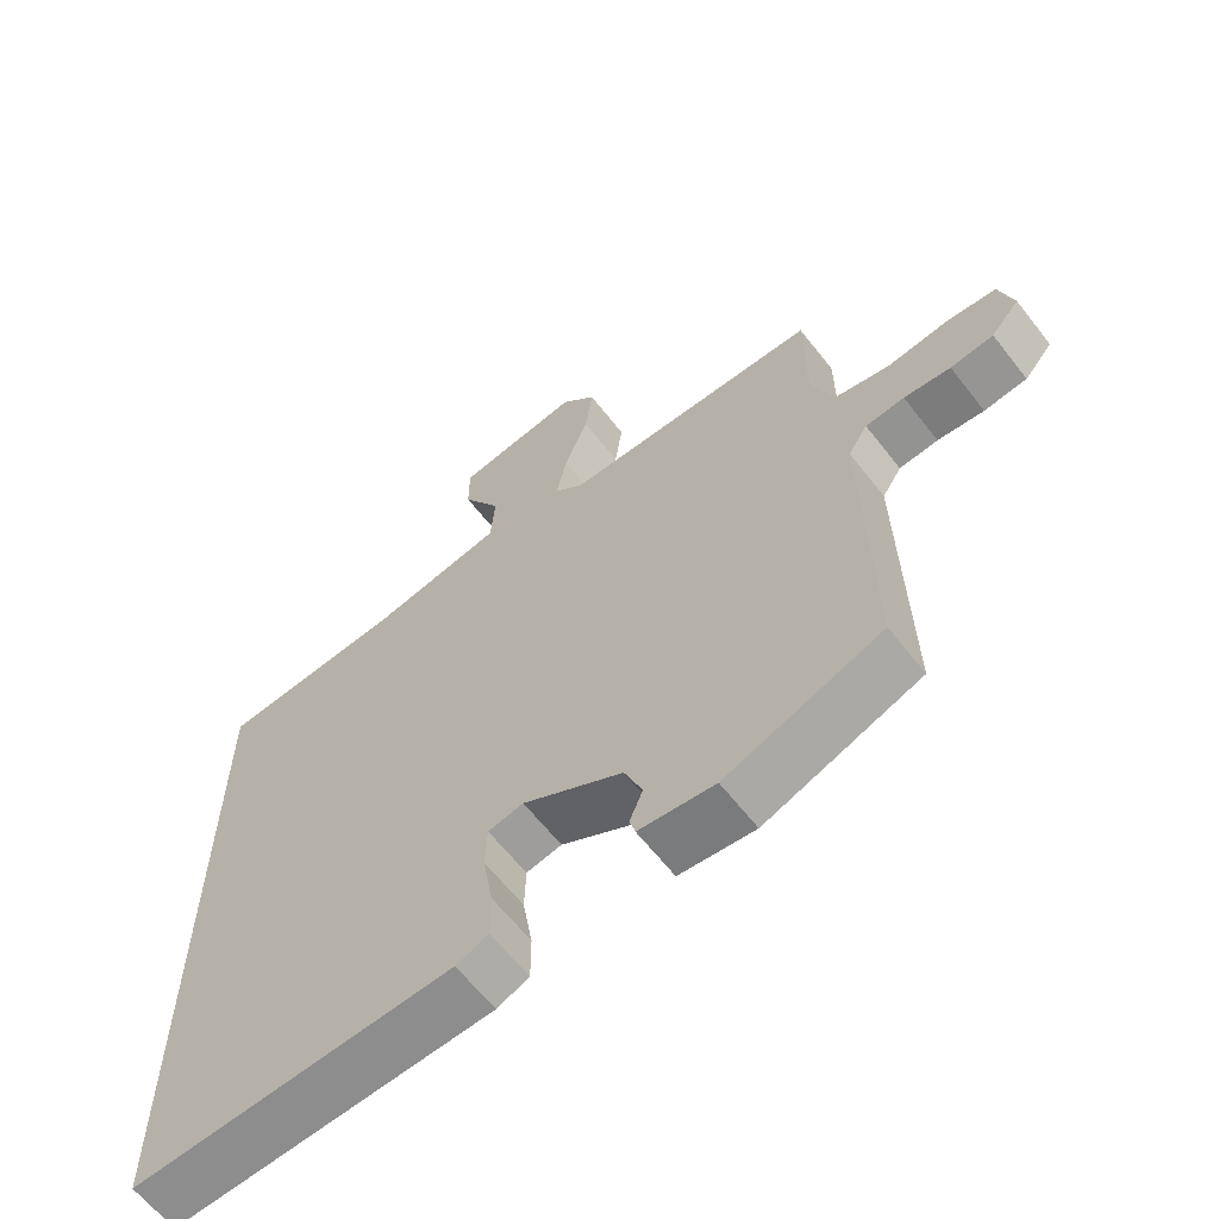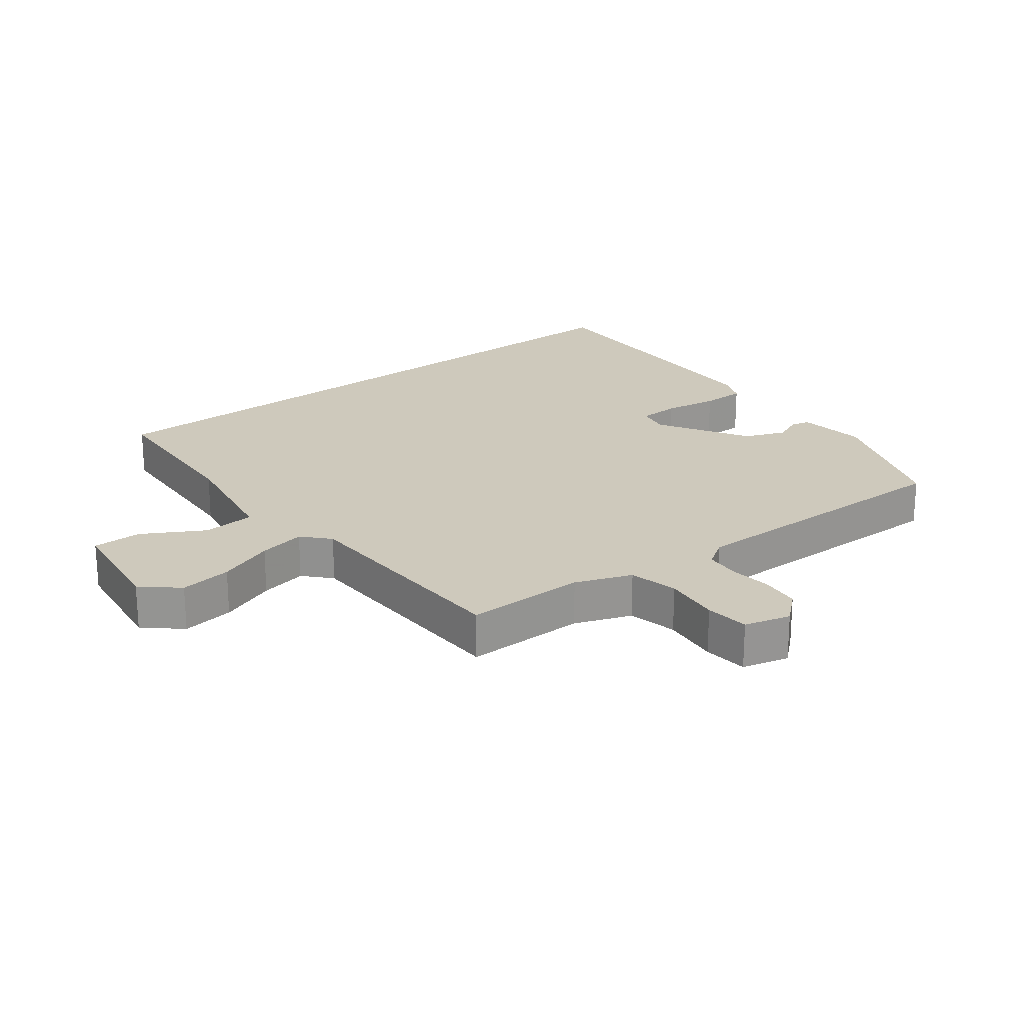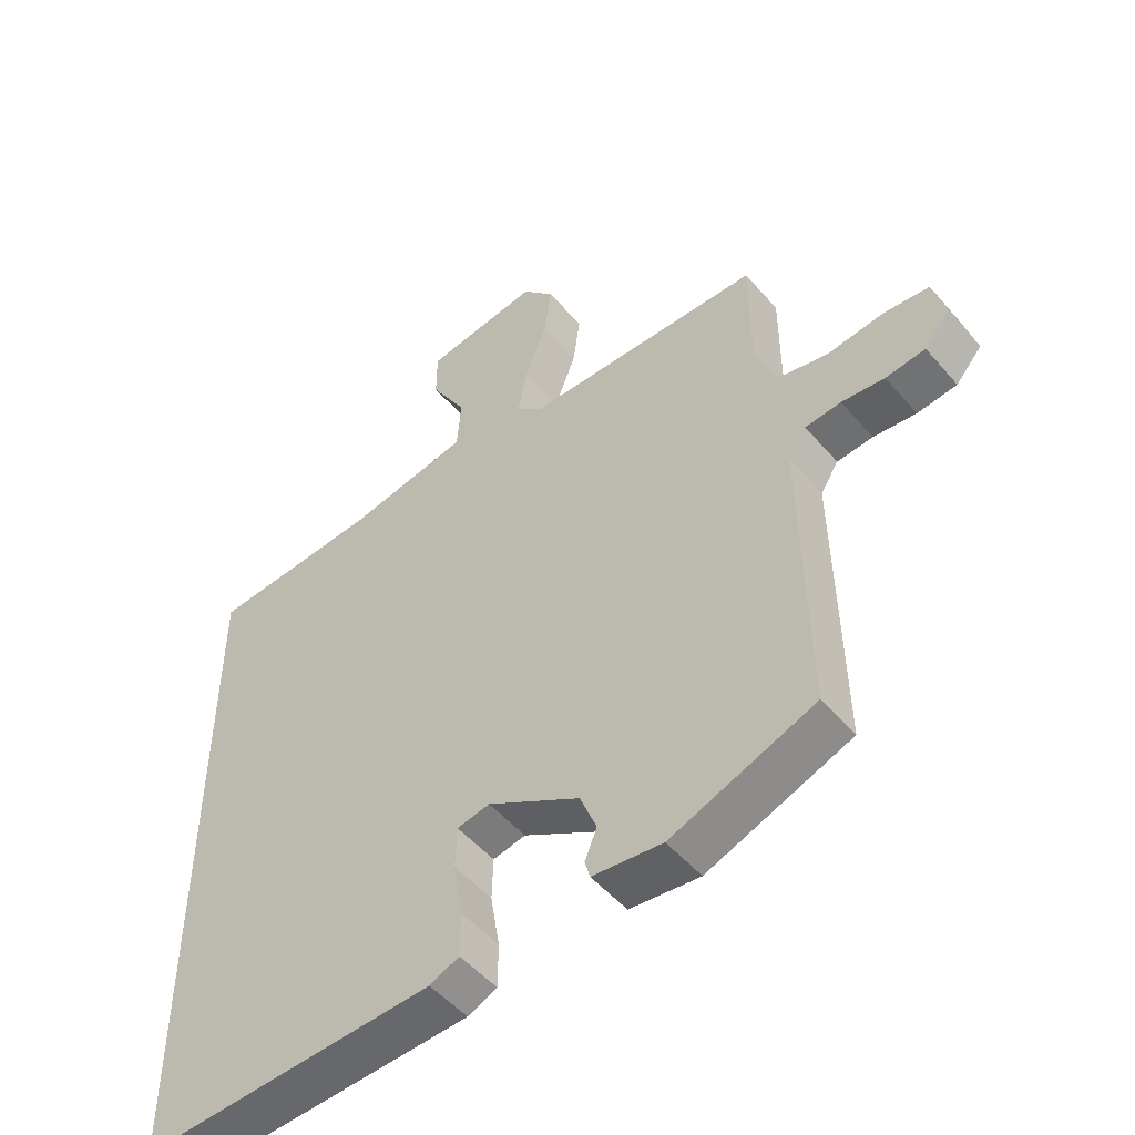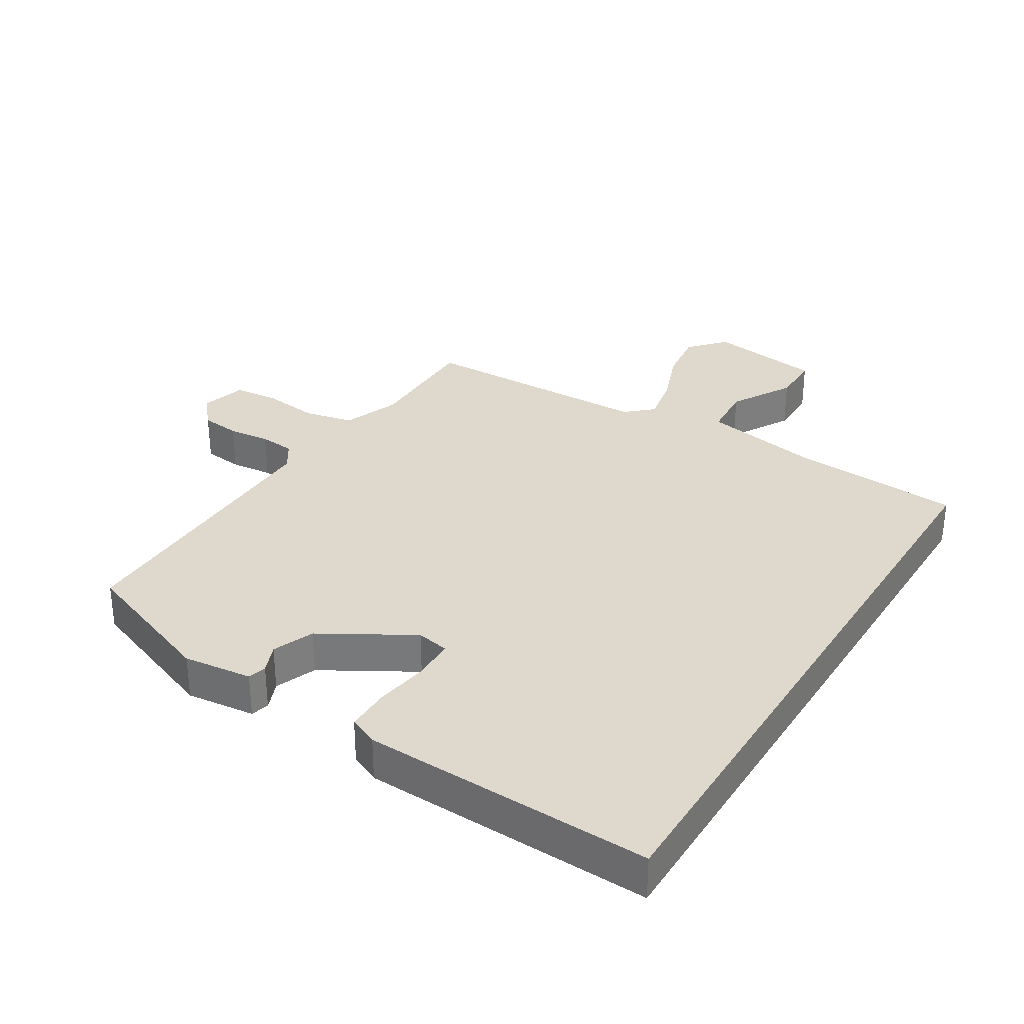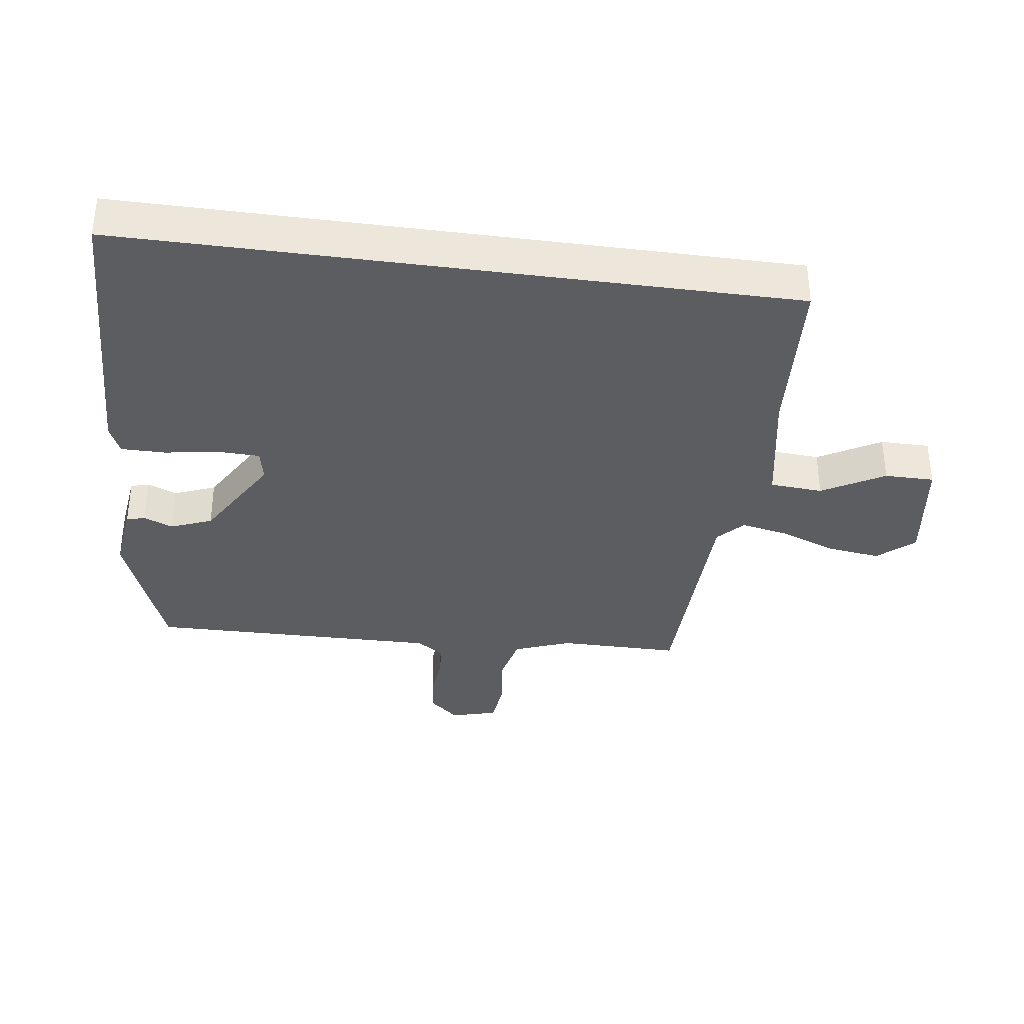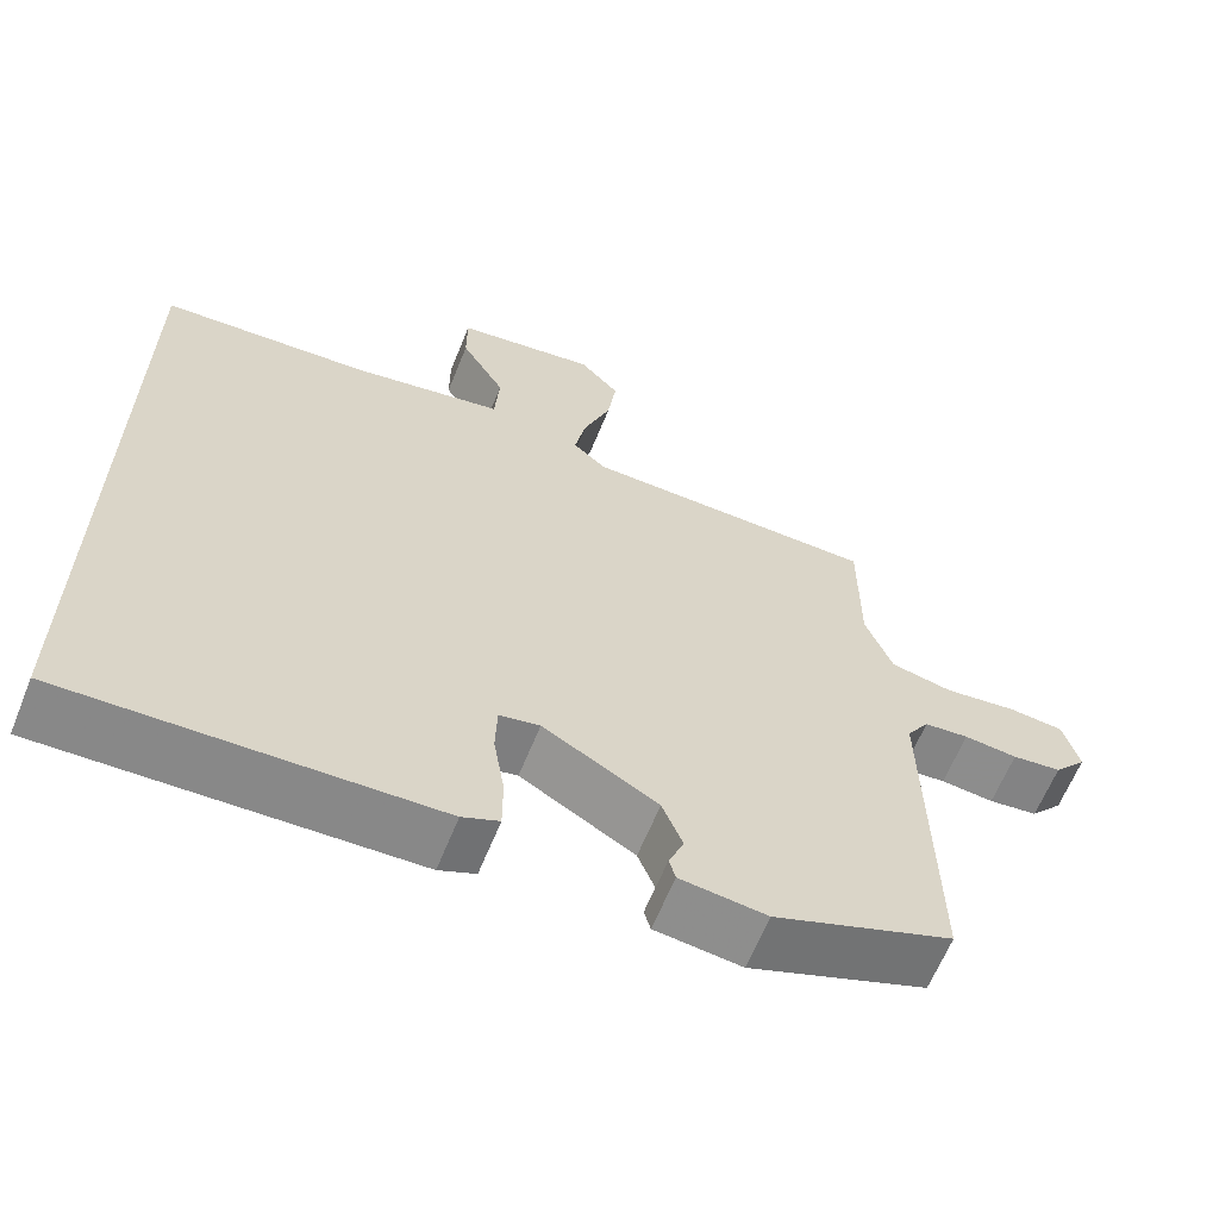
<metadata>
{"format":"obj","ext":"obj","renderer":"f3d","projection":"perspective","resolution":1024,"background":"white","views":[{"elev":-63.2,"azim":38.0,"up":"+Z"},{"elev":22.5,"azim":51.9,"up":"+Y"},{"elev":-51.0,"azim":39.1,"up":"+Z"},{"elev":32.1,"azim":-148.3,"up":"+Y"},{"elev":-35.4,"azim":-97.9,"up":"+Y"},{"elev":-63.2,"azim":-22.0,"up":"+Z"}]}
</metadata>
<code>
v -0.5 0.07 0.483
v -0.234 0.07 0.5
v -0.043 0.07 0.535
v -0.037 0.07 0.618
v -0.093 0.07 0.715
v -0.093 0.07 0.793
v 0.087 0.07 0.819
v 0.137 0.07 0.763
v 0.126 0.07 0.68
v 0.092 0.07 0.59
v 0.077 0.07 0.515
v 0.119 0.07 0.477
v 0.492 0.07 0.469
v 0.492 0.07 0.278
v 0.526 0.07 0.189
v 0.604 0.07 0.172
v 0.694 0.07 0.183
v 0.764 0.07 0.176
v 0.784 0.07 0.103
v 0.743 0.07 0.056
v 0.681 0.07 0.049
v 0.614 0.07 0.056
v 0.558 0.07 0.051
v 0.53 0.07 0.008
v 0.537 0.07 -0.45
v 0.313 0.07 -0.535
v 0.204 0.07 -0.522
v 0.196 0.07 -0.493
v 0.215 0.07 -0.447
v 0.189 0.07 -0.382
v 0.045 0.07 -0.298
v -0.006 0.07 -0.308
v -0.008 0.07 -0.374
v 0.006 0.07 -0.46
v 0.006 0.07 -0.53
v -0.04 0.07 -0.55
v -0.5 0.07 -0.566
v -0.5 0 0.483
v -0.234 0 0.5
v -0.043 0 0.535
v -0.037 0 0.618
v -0.093 0 0.715
v -0.093 0 0.793
v 0.087 0 0.819
v 0.137 0 0.763
v 0.126 0 0.68
v 0.092 0 0.59
v 0.077 0 0.515
v 0.119 0 0.477
v 0.492 0 0.469
v 0.492 0 0.278
v 0.526 0 0.189
v 0.604 0 0.172
v 0.694 0 0.183
v 0.764 0 0.176
v 0.784 0 0.103
v 0.743 0 0.056
v 0.681 0 0.049
v 0.614 0 0.056
v 0.558 0 0.051
v 0.53 0 0.008
v 0.537 0 -0.45
v 0.313 0 -0.535
v 0.204 0 -0.522
v 0.196 0 -0.493
v 0.215 0 -0.447
v 0.189 0 -0.382
v 0.045 0 -0.298
v -0.006 0 -0.308
v -0.008 0 -0.374
v 0.006 0 -0.46
v 0.006 0 -0.53
v -0.04 0 -0.55
v -0.5 0 -0.566
f 36 37 1 2
f 33 34 35 36
f 32 33 36 2
f 31 32 2 3
f 30 31 3 4
f 29 30 4
f 26 27 28 29
f 24 25 26 29
f 23 24 29 4
f 19 20 21 22
f 16 17 18 19
f 15 16 19 22
f 12 13 14
f 12 14 15
f 7 8 9 10
f 7 10 11
f 6 7 11
f 5 6 11
f 4 5 11
f 23 4 11 12
f 12 15 22 23
f 39 38 74 73
f 73 72 71 70
f 39 73 70 69
f 40 39 69 68
f 41 40 68 67
f 41 67 66
f 66 65 64 63
f 66 63 62 61
f 41 66 61 60
f 59 58 57 56
f 56 55 54 53
f 59 56 53 52
f 51 50 49
f 52 51 49
f 47 46 45 44
f 48 47 44
f 48 44 43
f 48 43 42
f 48 42 41
f 49 48 41 60
f 60 59 52 49
f 1 38 39 2
f 2 39 40 3
f 3 40 41 4
f 4 41 42 5
f 5 42 43 6
f 6 43 44 7
f 7 44 45 8
f 8 45 46 9
f 9 46 47 10
f 10 47 48 11
f 11 48 49 12
f 12 49 50 13
f 13 50 51 14
f 14 51 52 15
f 15 52 53 16
f 16 53 54 17
f 17 54 55 18
f 18 55 56 19
f 19 56 57 20
f 20 57 58 21
f 21 58 59 22
f 22 59 60 23
f 23 60 61 24
f 24 61 62 25
f 25 62 63 26
f 26 63 64 27
f 27 64 65 28
f 28 65 66 29
f 29 66 67 30
f 30 67 68 31
f 31 68 69 32
f 32 69 70 33
f 33 70 71 34
f 34 71 72 35
f 35 72 73 36
f 36 73 74 37
f 37 74 38 1

</code>
